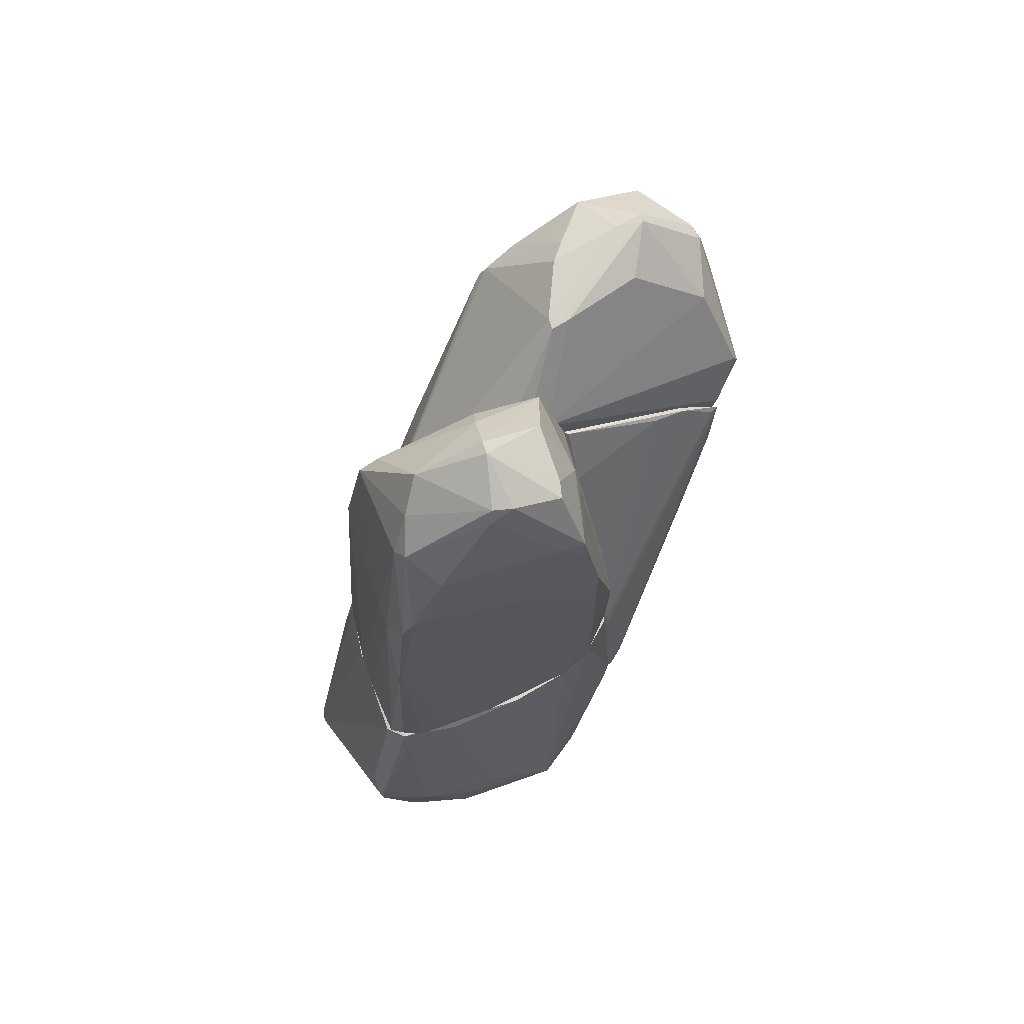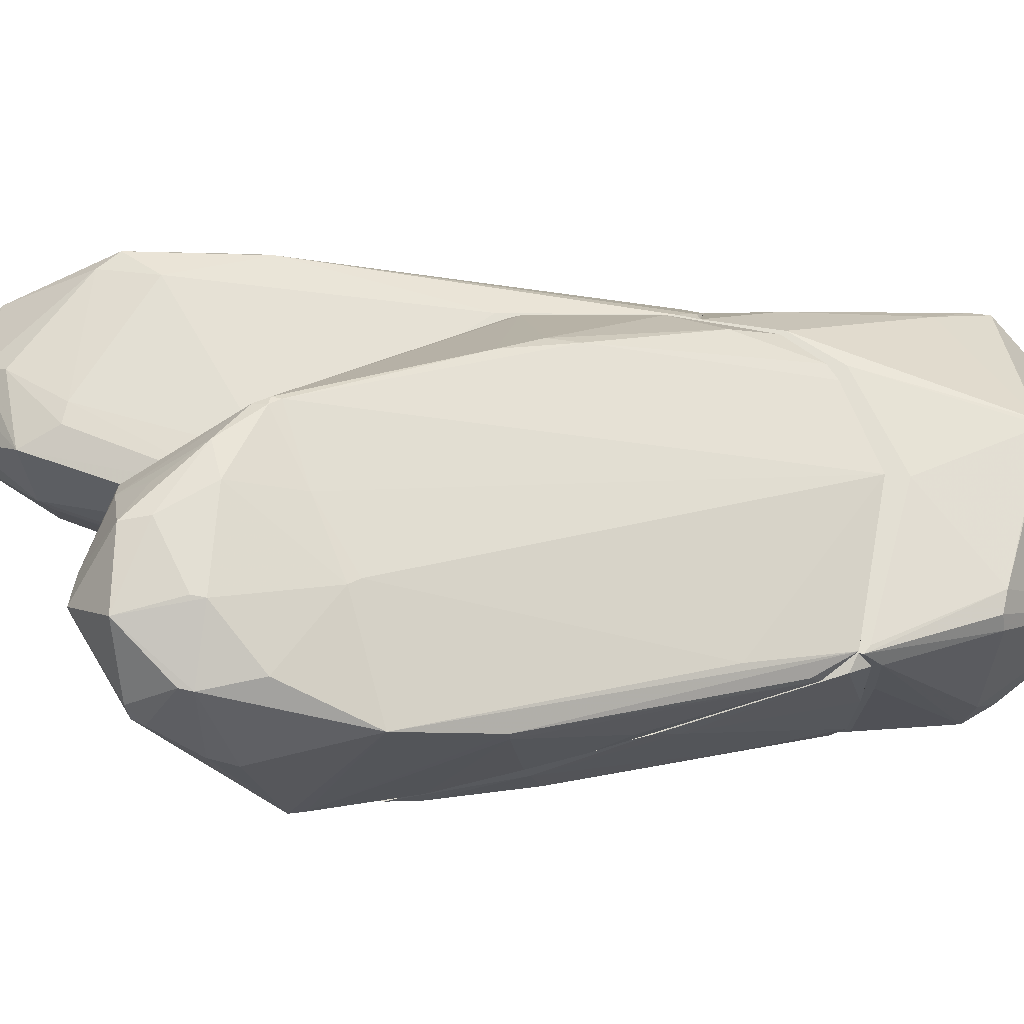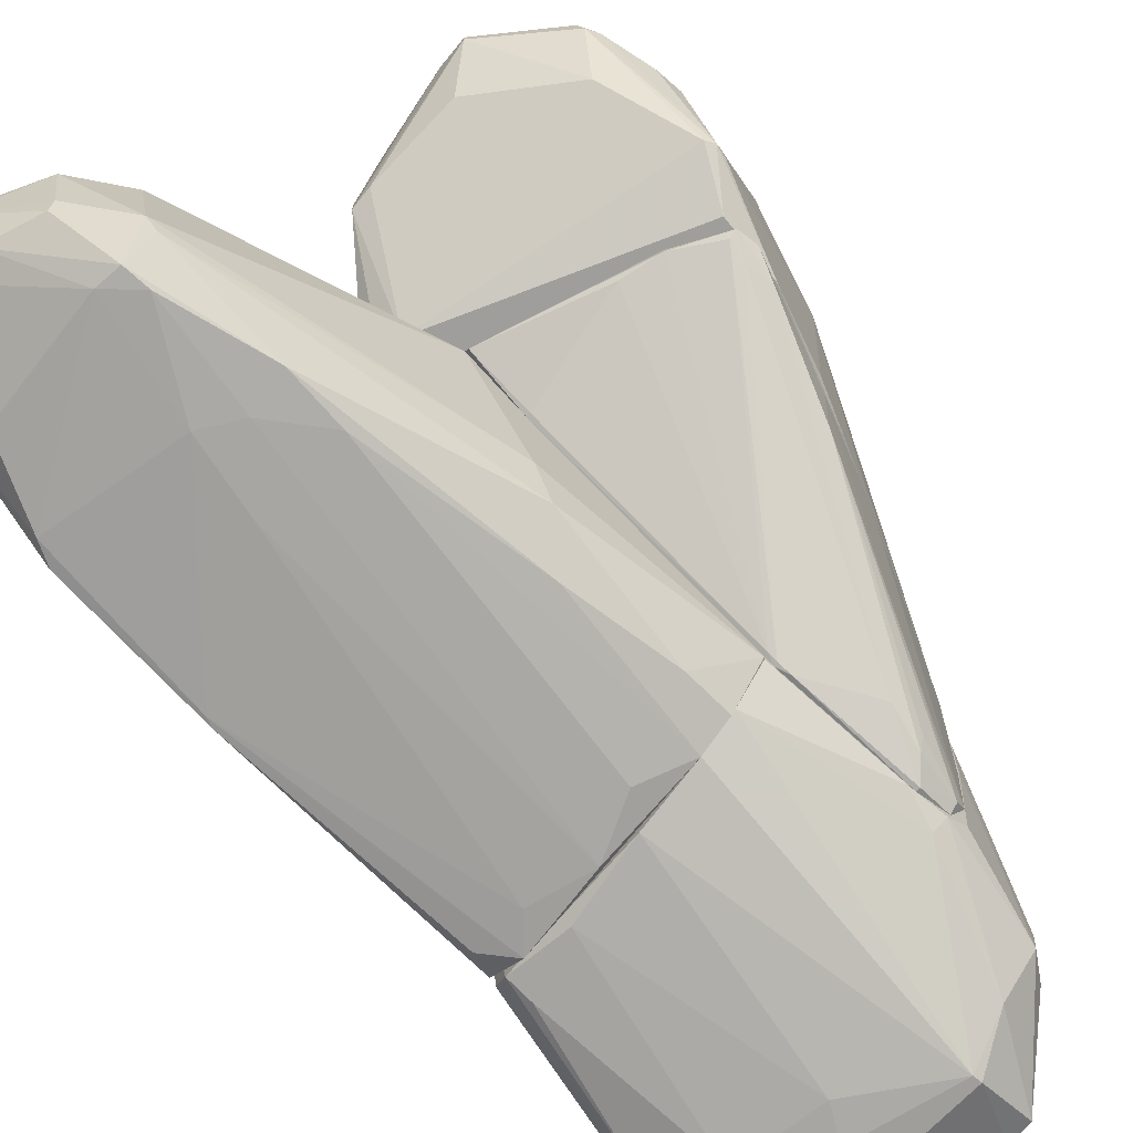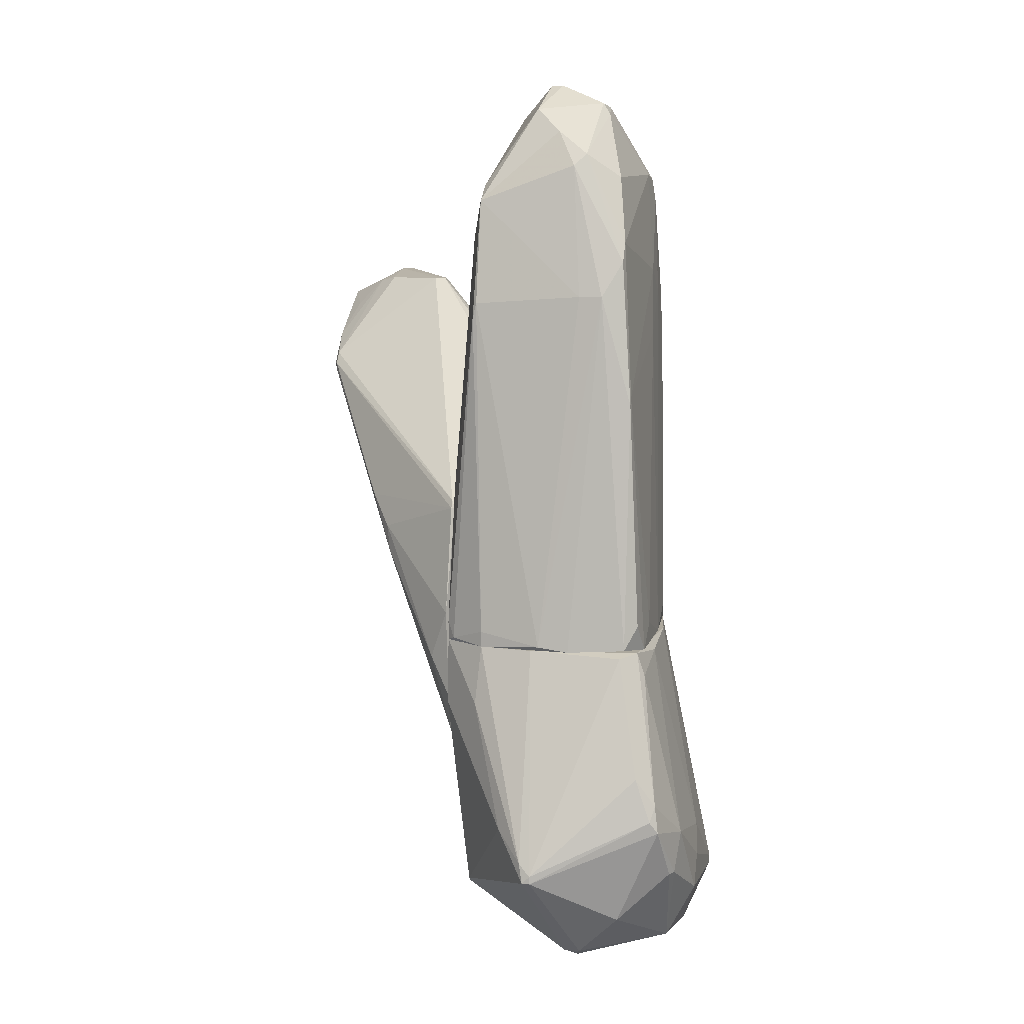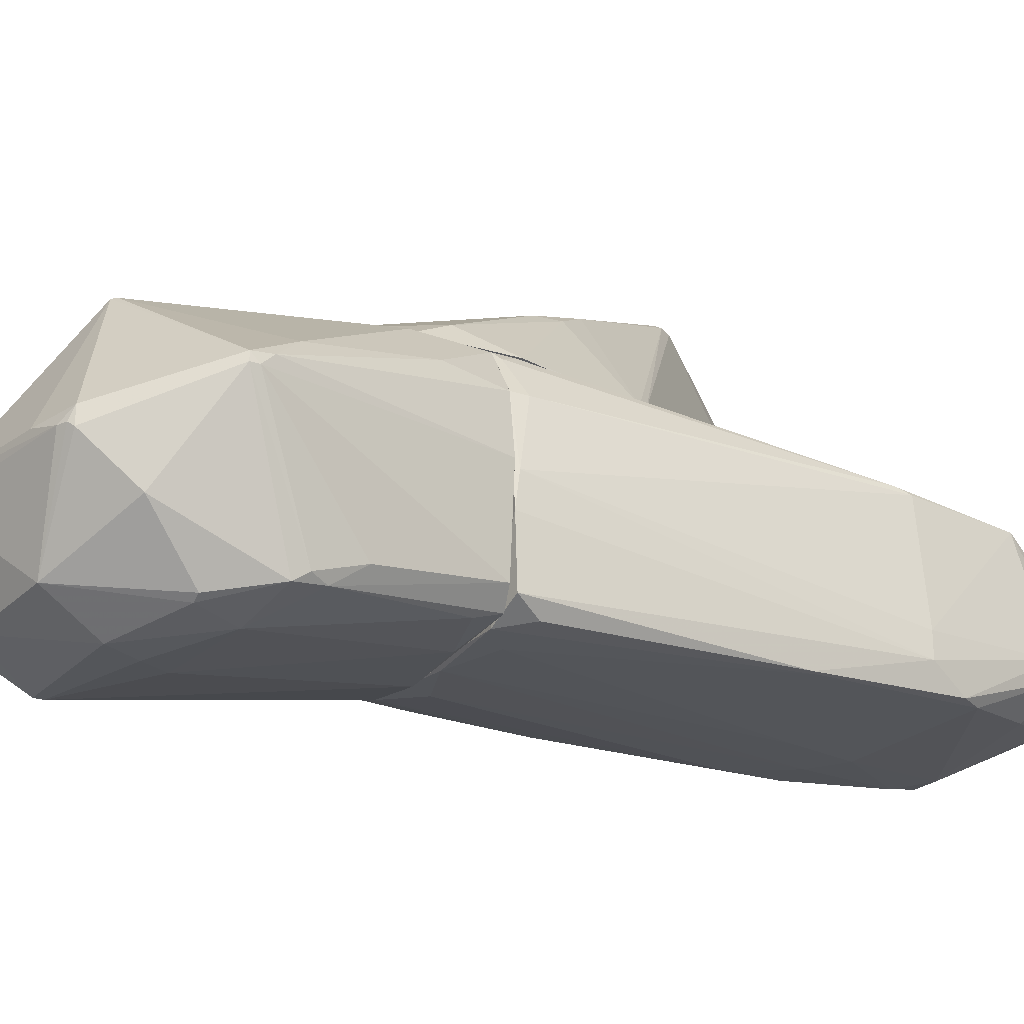
<metadata>
{"format":"obj","ext":"obj","renderer":"f3d","projection":"perspective","resolution":1024,"background":"white","views":[{"elev":73.9,"azim":160.2,"up":"+Y"},{"elev":67.0,"azim":-78.1,"up":"+Z"},{"elev":-70.8,"azim":-129.7,"up":"+Z"},{"elev":8.6,"azim":103.9,"up":"+Y"},{"elev":-25.2,"azim":61.9,"up":"+Z"}]}
</metadata>
<code>
o convex_0
v -2.643 2.448 3.99
v -4.851 0.7656 1.783
v -4.798 0.6082 1.783
v 0.9832 -0.2858 1.415
v -1.96 -4.333 1.467
v -1.382 1.87 1.414
v -4.43 -0.18 3.569
v 0.2473 -1.073 2.623
v -3.852 2.974 3.464
v -0.01504 -4.279 1.467
v -1.698 1.554 4.095
v -2.118 2.869 2.414
v -4.273 -0.4432 1.415
v -4.536 1.712 3.937
v 1.351 -2.965 1.415
v -3.221 0.4501 3.885
v -2.328 -4.017 1.414
v -3.747 1.765 4.253
v -4.483 1.923 2.466
v -4.01 -1.231 2.939
v -4.746 2.027 3.307
v -3.169 2.605 4.2
v -2.486 2.868 3.359
v -4.43 0.3457 1.415
v -1.698 1.87 1.414
v -4.063 2.448 4.148
v -1.698 1.712 4.043
v -4.851 1.134 2.991
v 1.088 -3.491 1.467
v 0.195 -0.705 2.676
v 0.9309 -0.18 1.467
v -1.014 1.764 1.415
v 1.299 -1.756 1.467
v -3.484 2.763 2.782
v -2.118 2.869 2.571
v -3.537 -1.914 1.415
v -2.591 1.765 4.253
v -4.273 0.9236 3.99
v -2.538 -3.228 2.046
v -4.798 0.8714 1.783
v -0.01504 -4.279 1.415
v -1.592 1.449 4.043
v -4.693 2.185 3.254
v 1.141 -2.439 1.73
v -1.592 1.554 4.043
v -2.433 0.9758 3.99
v -3.747 1.607 4.253
v -3.852 2.974 3.569
v -4.641 2.238 3.464
v 0.9832 -0.2858 1.467
v -4.01 -1.231 2.782
v -2.38 2.869 2.466
v -3.484 2.974 3.517
v -0.1729 -0.2851 2.991
v 0.9309 -3.648 1.467
v -4.536 1.554 3.937
v -3.327 -2.334 1.625
v -4.851 1.449 3.044
v -3.116 0.345 3.832
v -2.17 1.975 4.148
v -3.064 2.29 4.253
v -2.696 2.816 3.622
v -3.852 -1.336 1.467
v -2.38 -3.911 1.573
f 20 17 64
f 2 3 7
f 3 2 13
f 6 4 15
f 6 15 17
f 7 3 20
f 5 7 20
f 13 2 24
f 17 13 24
f 17 24 25
f 12 6 25
f 6 17 25
f 2 7 28
f 12 31 32
f 4 6 32
f 6 12 32
f 31 4 32
f 15 4 33
f 19 9 34
f 23 27 35
f 27 31 35
f 31 12 35
f 13 17 36
f 7 16 38
f 7 5 39
f 5 10 39
f 24 2 40
f 25 24 40
f 19 25 40
f 10 5 41
f 5 17 41
f 17 15 41
f 10 8 42
f 9 19 43
f 2 21 43
f 40 2 43
f 19 40 43
f 8 29 44
f 29 15 44
f 30 8 44
f 15 33 44
f 33 30 44
f 27 11 45
f 31 27 45
f 11 42 45
f 11 37 46
f 37 16 46
f 10 42 46
f 42 11 46
f 18 26 47
f 16 37 47
f 37 18 47
f 38 16 47
f 26 22 48
f 21 14 49
f 14 26 49
f 9 43 49
f 43 21 49
f 26 48 49
f 48 9 49
f 4 31 50
f 33 4 50
f 30 33 50
f 31 45 50
f 3 13 51
f 20 3 51
f 17 20 51
f 9 12 52
f 12 25 52
f 25 19 52
f 34 9 52
f 19 34 52
f 12 9 53
f 35 12 53
f 23 35 53
f 48 22 53
f 9 48 53
f 8 30 54
f 42 8 54
f 45 42 54
f 30 50 54
f 50 45 54
f 8 10 55
f 29 8 55
f 15 29 55
f 10 41 55
f 41 15 55
f 26 14 56
f 28 7 56
f 7 38 56
f 47 26 56
f 38 47 56
f 36 17 57
f 17 51 57
f 21 2 58
f 14 21 58
f 2 28 58
f 56 14 58
f 28 56 58
f 16 7 59
f 7 39 59
f 39 10 59
f 10 46 59
f 46 16 59
f 1 22 60
f 11 27 60
f 37 11 60
f 37 60 61
f 26 18 61
f 22 26 61
f 18 37 61
f 60 22 61
f 22 1 62
f 27 23 62
f 53 22 62
f 23 53 62
f 1 60 62
f 60 27 62
f 13 36 63
f 51 13 63
f 36 57 63
f 57 51 63
f 17 5 64
f 5 20 64
o convex_1
v -2.328 -3.648 -0.7406
v -2.328 1.186 1.414
v -1.96 1.345 1.414
v -1.96 -4.332 1.414
v -4.431 -0.07528 1.414
v -1.96 -2.23 -0.6881
v -2.013 -4.437 -0.6881
v -4.325 0.1875 1.309
v -3.222 -2.492 1.414
v -2.013 0.6078 0.8885
v -2.17 -4.28 1.362
v -1.96 -3.859 -1.056
v -3.695 -1.494 0.5733
v -2.381 -3.228 -0.7406
v -3.379 0.7129 1.309
v -2.013 -2.23 -0.6881
v -4.431 0.1875 1.362
v -1.96 -4.49 0.205
v -3.799 -1.389 1.151
v -2.065 -4.28 -0.8458
v -2.013 1.345 1.362
v -3.852 0.5559 1.414
v -2.013 -4.49 1.256
v -4.273 -0.3906 1.151
v -2.013 -2.387 -0.7406
v -2.223 -3.702 -0.8983
v -2.013 -2.125 -0.6354
v -1.96 -4.28 -0.9507
v -4.273 -0.02273 1.204
v -3.064 -2.755 1.151
v -3.852 0.5559 1.362
v -2.644 -3.334 -0.2675
v -2.013 -4.49 0.205
v -2.013 -3.859 -1.056
v -1.96 0.6078 0.8885
f 91 74 99
f 67 66 68
f 67 68 70
f 68 66 73
f 66 69 73
f 68 73 75
f 70 68 76
f 76 68 82
f 73 69 83
f 77 65 84
f 74 79 85
f 66 67 86
f 69 66 86
f 81 69 86
f 67 85 86
f 68 75 87
f 82 68 87
f 69 81 88
f 83 69 88
f 77 83 88
f 70 76 89
f 80 70 89
f 65 77 90
f 84 65 90
f 77 88 90
f 88 78 90
f 79 74 91
f 70 80 91
f 80 72 91
f 82 71 92
f 76 82 92
f 71 84 92
f 72 80 93
f 81 72 93
f 78 88 93
f 88 81 93
f 89 78 93
f 80 89 93
f 75 73 94
f 73 83 94
f 72 81 95
f 85 79 95
f 86 85 95
f 81 86 95
f 91 72 95
f 79 91 95
f 83 77 96
f 84 71 96
f 77 84 96
f 71 94 96
f 94 83 96
f 71 82 97
f 87 75 97
f 82 87 97
f 94 71 97
f 75 94 97
f 89 76 98
f 78 89 98
f 90 78 98
f 84 90 98
f 76 92 98
f 92 84 98
f 67 70 99
f 85 67 99
f 74 85 99
f 70 91 99
o convex_2
v 2.193 -4.123 -1.739
v -1.96 -4.595 0.5205
v -1.96 -4.595 1.204
v 0.0378 -6.961 -0.5303
v 1.352 -2.125 1.414
v -1.539 -2.125 -1.056
v 1.036 -5.752 1.204
v -0.5406 -5.752 -2.108
v 2.771 -5.173 -0.005225
v 1.614 -2.125 -1.371
v -1.96 -2.125 1.414
v 1.089 -6.33 -1.739
v -1.539 -5.646 -1.161
v -1.171 -5.699 1.204
v -1.96 -3.755 -1.056
v 1.877 -6.435 -0.583
v -1.854 -4.438 1.414
v 1.824 -2.125 0.09993
v -0.2252 -2.125 -1.424
v 1.562 -4.648 -2.002
v -0.4355 -6.488 -1.792
v 2.14 -5.804 -1.214
v 1.404 -3.019 1.414
v -1.96 -2.125 -0.6882
v 1.824 -2.178 -1.161
v 1.772 -5.173 -1.95
v -0.2776 -6.855 -0.583
v -1.276 -5.752 1.046
v 0.0378 -4.543 1.414
v 1.719 -2.125 0.8356
v 0.9311 -5.646 -2.108
v 2.298 -4.333 -1.687
v 0.4578 -4.858 -2.055
v -1.96 -4.227 -1.056
v 1.93 -6.382 -0.4251
v 2.771 -5.068 -0.1104
v -1.066 -2.125 -1.266
v -0.9083 -5.699 1.257
v -1.487 -5.752 -0.6882
v 0.826 -2.231 -1.477
v 0.9835 -5.804 1.204
v -1.119 -5.541 -1.739
v 2.245 -3.755 -1.477
v -0.5406 -5.646 -2.108
v 2.403 -4.543 0.4154
v 2.245 -4.49 -1.792
v -0.06732 -6.961 -0.6882
v -1.96 -4.49 -0.8981
v 1.404 -6.593 -0.4779
v -1.276 -5.962 -1.056
v 1.877 -2.914 0.8884
v 1.141 -3.702 1.414
v -0.1201 -6.488 -1.792
v 1.614 -2.441 -1.477
v 2.771 -5.173 -0.1104
v -0.1201 -6.961 -0.5303
v 2.718 -4.91 0.04752
v -1.96 -4.385 1.414
v -1.802 -4.175 -1.214
v 1.877 -5.173 -1.897
v 0.7209 -5.226 -2.108
v 1.772 -6.488 -0.583
v 1.93 -6.382 -0.6351
v 0.5106 -5.804 1.204
f 155 140 163
f 101 102 110
f 109 105 110
f 102 101 112
f 101 110 114
f 109 110 117
f 110 105 123
f 105 114 123
f 114 110 123
f 100 109 124
f 109 117 124
f 104 110 128
f 122 104 128
f 110 104 129
f 117 110 129
f 125 111 130
f 119 125 130
f 101 114 133
f 124 117 135
f 105 109 136
f 109 118 136
f 128 116 137
f 102 112 138
f 127 102 138
f 126 127 138
f 118 109 139
f 132 118 139
f 119 132 139
f 108 106 140
f 134 108 140
f 128 137 140
f 107 120 141
f 120 112 141
f 112 133 141
f 100 124 142
f 131 100 142
f 124 135 142
f 135 131 142
f 130 107 143
f 118 132 143
f 105 136 143
f 136 118 143
f 107 141 143
f 106 108 144
f 122 106 144
f 119 100 145
f 125 119 145
f 100 131 145
f 126 120 146
f 112 101 147
f 101 133 147
f 133 112 147
f 140 103 148
f 134 140 148
f 112 120 149
f 120 126 149
f 138 112 149
f 126 138 149
f 104 122 150
f 129 104 150
f 122 144 150
f 106 122 151
f 122 128 151
f 140 106 151
f 128 140 151
f 120 107 152
f 107 130 152
f 130 111 152
f 111 146 152
f 146 120 152
f 109 100 153
f 100 119 153
f 139 109 153
f 119 139 153
f 108 134 154
f 135 108 154
f 131 135 154
f 121 145 154
f 145 131 154
f 113 127 155
f 127 126 155
f 137 113 155
f 103 140 155
f 146 103 155
f 126 146 155
f 117 129 156
f 108 135 156
f 135 117 156
f 144 108 156
f 129 150 156
f 150 144 156
f 110 102 157
f 102 127 157
f 127 113 157
f 128 110 157
f 116 128 157
f 113 137 157
f 137 116 157
f 114 105 158
f 133 114 158
f 141 133 158
f 105 143 158
f 143 141 158
f 121 111 159
f 111 125 159
f 125 145 159
f 145 121 159
f 119 130 160
f 132 119 160
f 130 143 160
f 143 132 160
f 111 115 161
f 115 134 161
f 103 146 161
f 146 111 161
f 134 148 161
f 148 103 161
f 115 111 162
f 111 121 162
f 134 115 162
f 121 154 162
f 154 134 162
f 140 137 163
f 137 155 163
o convex_3
v 0.9312 4.709 -0.4778
v -1.96 -2.124 -0.6356
v -1.96 -2.124 1.414
v 1.825 -2.125 -0.4253
v 1.352 -1.861 1.414
v -1.382 4.551 0.9935
v -1.276 4.077 -1.056
v 1.352 -2.124 -1.424
v 1.089 4.077 0.9935
v -1.96 1.345 1.414
v 1.246 3.237 -1.056
v -0.3829 5.708 0.3103
v -1.066 -2.124 -1.266
v -1.907 0.2412 -0.7931
v 1.72 -2.125 0.836
v -1.487 4.445 -0.05708
v -1.066 1.923 1.414
v 1.352 2.659 0.9935
v -0.4881 5.392 -0.5303
v 1.772 -2.072 -1.214
v 1.404 2.764 -0.7931
v 0.826 3.552 1.151
v -1.382 2.08 -1.161
v -1.171 5.129 -0.3199
v 0.5103 5.34 0.3103
v 0.6155 4.393 -0.8984
v -0.4881 4.919 0.9413
v -0.5407 3.079 -1.161
v 0.2477 -2.072 -1.424
v 0.9834 -0.02101 1.414
v -1.066 4.13 1.151
v -1.54 -1.545 -1.109
v 1.457 1.292 -1.214
v -1.96 0.5042 -0.2674
v 1.352 -2.124 1.414
v -1.276 4.393 -1.003
v -1.171 5.234 0.4153
v 1.825 -2.072 -0.004844
v -0.2251 5.445 -0.4778
v 1.036 4.55 -0.3202
v -1.487 2.816 -1.109
v 1.089 3.499 -1.056
v -0.4881 -1.809 -1.371
v 1.404 2.764 -0.4778
v -0.9608 4.446 -1.003
v 0.9834 -1.809 -1.424
v 1.352 2.448 1.046
v 1.614 -1.757 -1.371
v -1.487 -0.1797 -1.161
v 0.826 4.288 0.9935
v -0.4355 5.234 0.7307
v -1.119 5.129 -0.53
v 1.72 -1.914 0.836
v -0.8034 4.13 1.151
v -1.54 1.975 1.414
v -0.3829 5.708 0.1524
v 1.457 -2.072 1.309
v 0.7734 5.023 -0.05736
v -1.487 -2.124 -1.109
v -1.487 4.288 -0.2149
v -0.9608 2.764 -1.161
v 1.404 1.398 -1.214
v -0.1725 5.287 -0.5831
v -0.2777 2.186 -1.214
f 225 209 227
f 165 166 173
f 171 167 176
f 166 165 178
f 165 167 178
f 173 169 179
f 173 166 180
f 167 171 183
f 167 183 184
f 171 176 192
f 180 168 193
f 185 180 193
f 190 169 194
f 165 177 195
f 174 184 196
f 184 183 196
f 165 173 197
f 177 165 197
f 173 179 197
f 166 178 198
f 180 166 198
f 168 180 198
f 179 187 199
f 169 175 200
f 179 169 200
f 187 179 200
f 178 167 201
f 167 184 201
f 174 164 203
f 184 174 203
f 170 186 204
f 199 170 204
f 164 174 205
f 189 164 205
f 176 186 206
f 192 176 206
f 172 181 207
f 181 201 207
f 201 184 207
f 184 203 207
f 203 172 207
f 191 170 208
f 170 199 208
f 199 182 208
f 189 205 208
f 205 191 208
f 171 192 209
f 181 172 210
f 172 185 210
f 193 168 210
f 185 193 210
f 183 171 211
f 171 196 211
f 196 183 211
f 186 176 212
f 176 195 212
f 195 177 212
f 177 204 212
f 204 186 212
f 185 172 213
f 172 188 213
f 175 169 214
f 188 175 214
f 169 190 214
f 213 188 214
f 190 213 214
f 199 187 215
f 182 199 215
f 178 201 216
f 201 181 216
f 181 210 216
f 180 185 217
f 190 194 217
f 185 213 217
f 213 190 217
f 169 173 218
f 173 180 218
f 194 169 218
f 180 217 218
f 217 194 218
f 175 188 219
f 200 175 219
f 187 200 219
f 202 182 219
f 188 202 219
f 182 215 219
f 215 187 219
f 198 178 220
f 168 198 220
f 210 168 220
f 178 216 220
f 216 210 220
f 188 172 221
f 164 202 221
f 202 188 221
f 203 164 221
f 172 203 221
f 167 165 222
f 176 167 222
f 165 195 222
f 195 176 222
f 177 197 223
f 197 179 223
f 179 199 223
f 204 177 223
f 199 204 223
f 186 170 224
f 170 191 224
f 206 186 224
f 192 206 224
f 196 171 225
f 174 196 225
f 205 174 225
f 191 205 225
f 171 209 225
f 164 189 226
f 182 202 226
f 202 164 226
f 208 182 226
f 189 208 226
f 209 192 227
f 224 191 227
f 192 224 227
f 191 225 227

</code>
